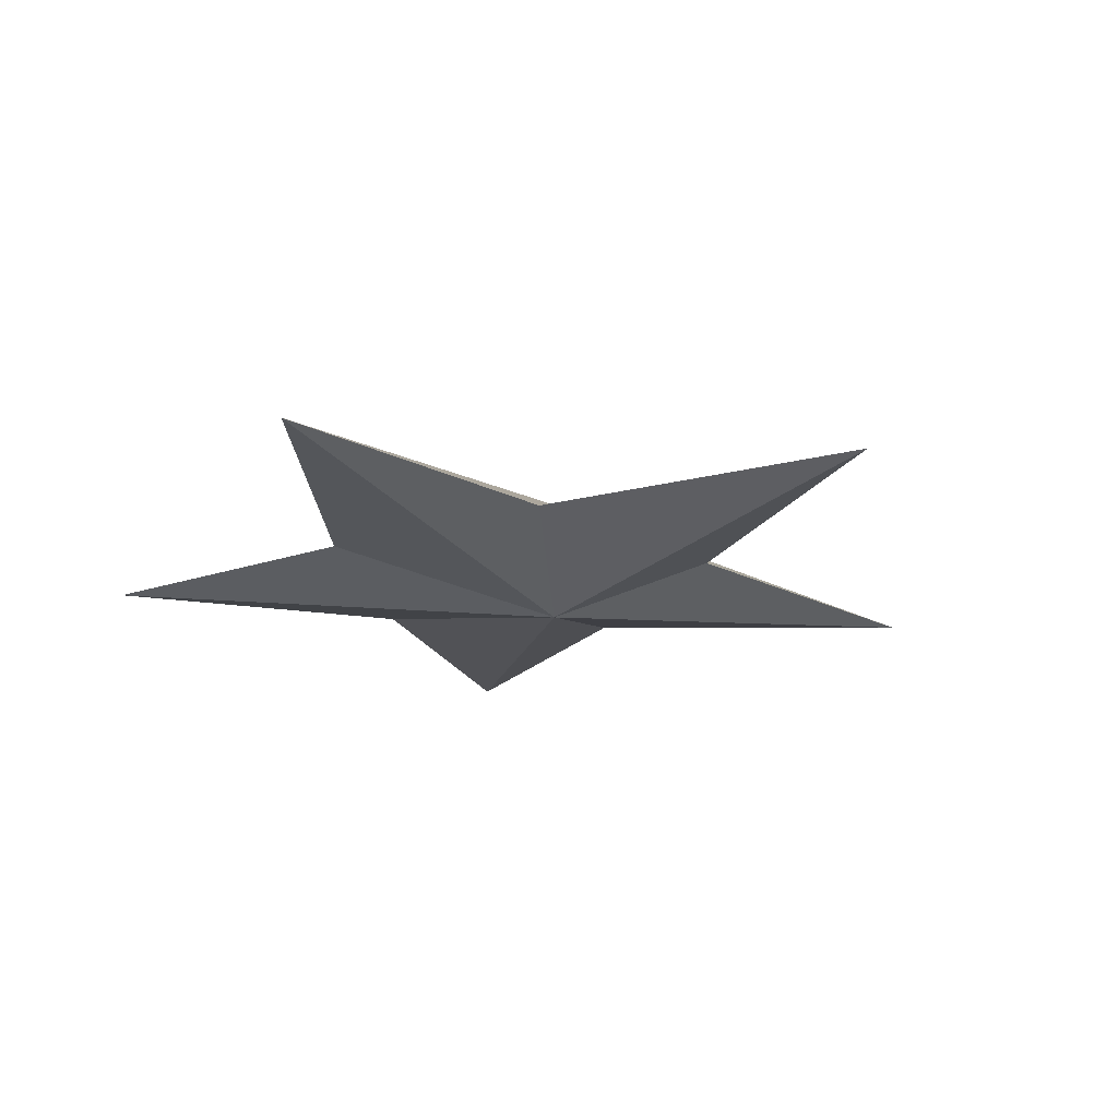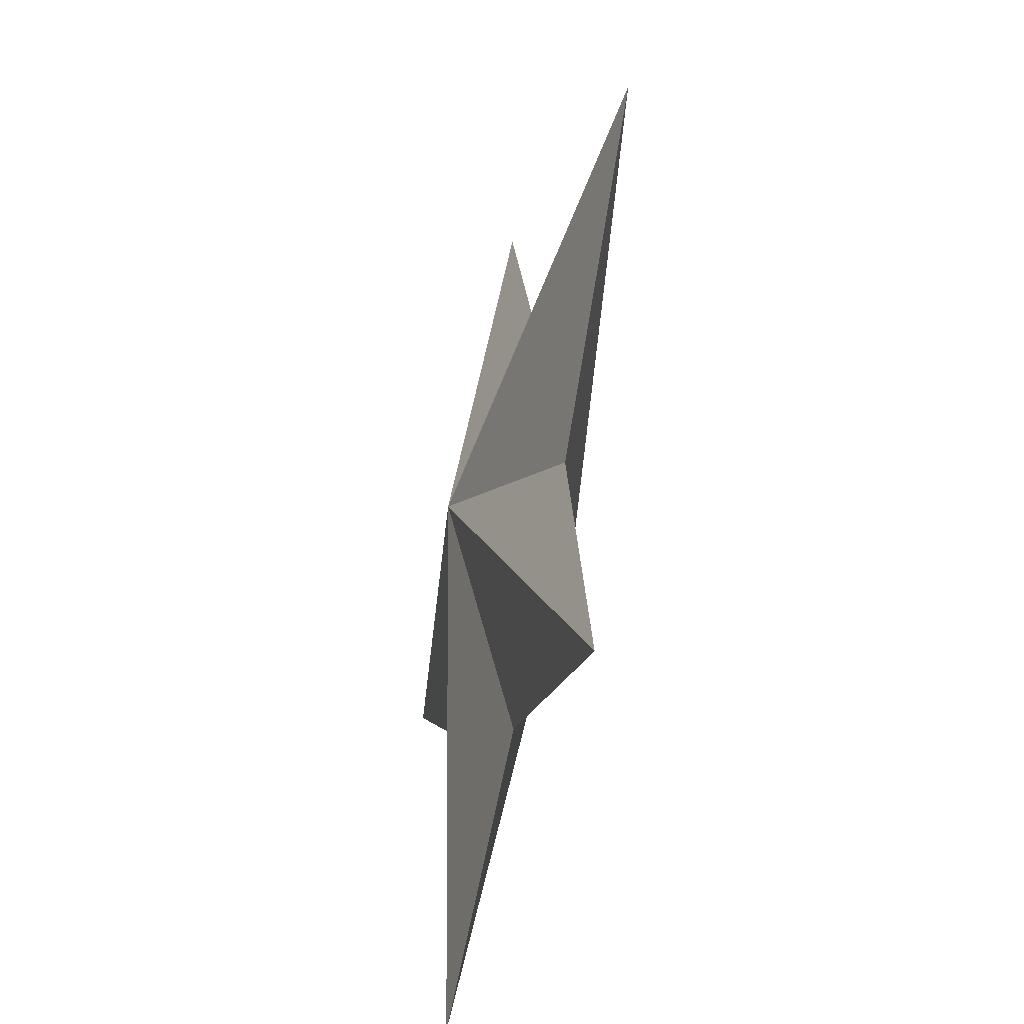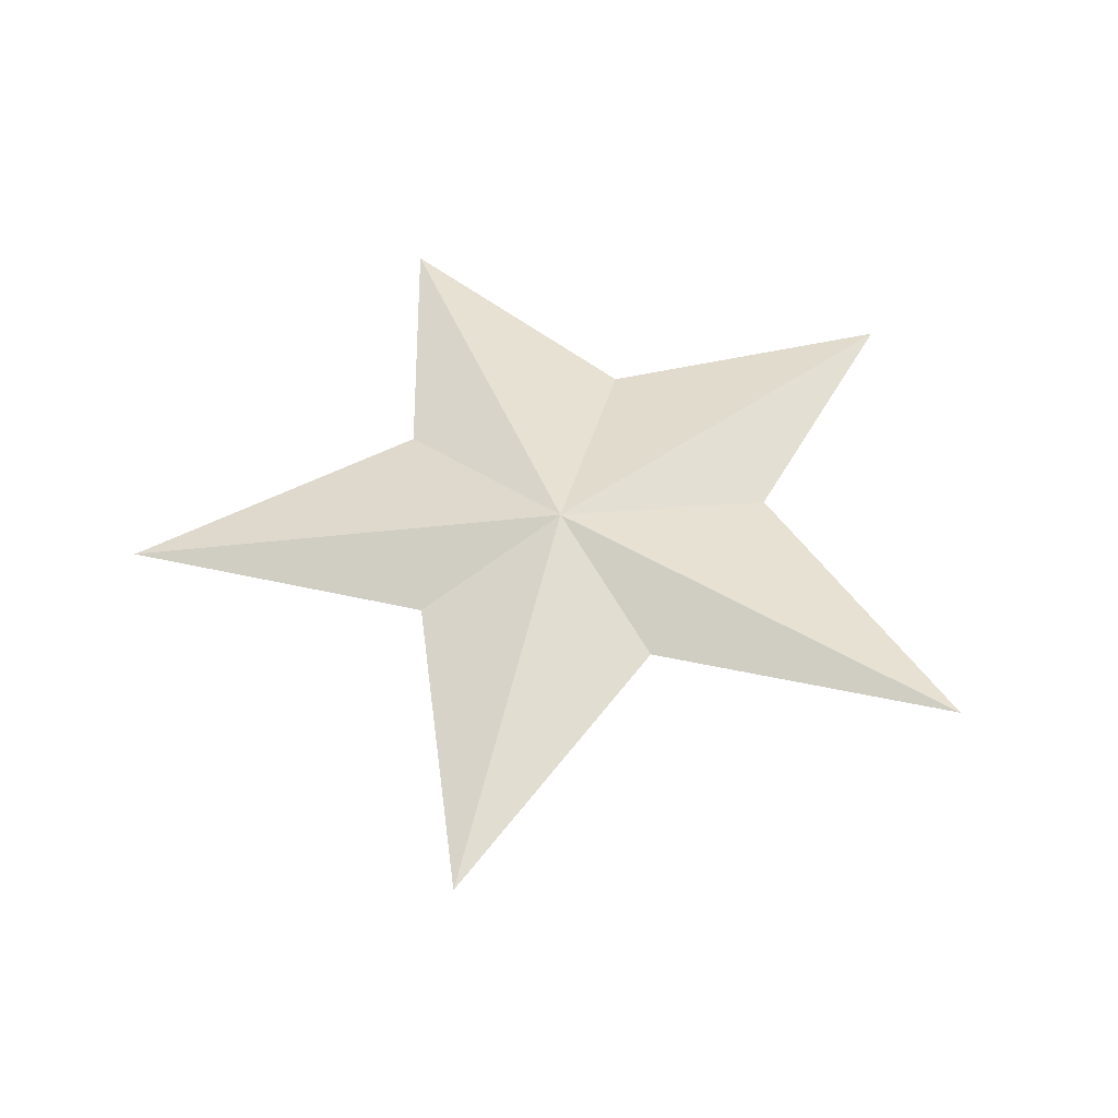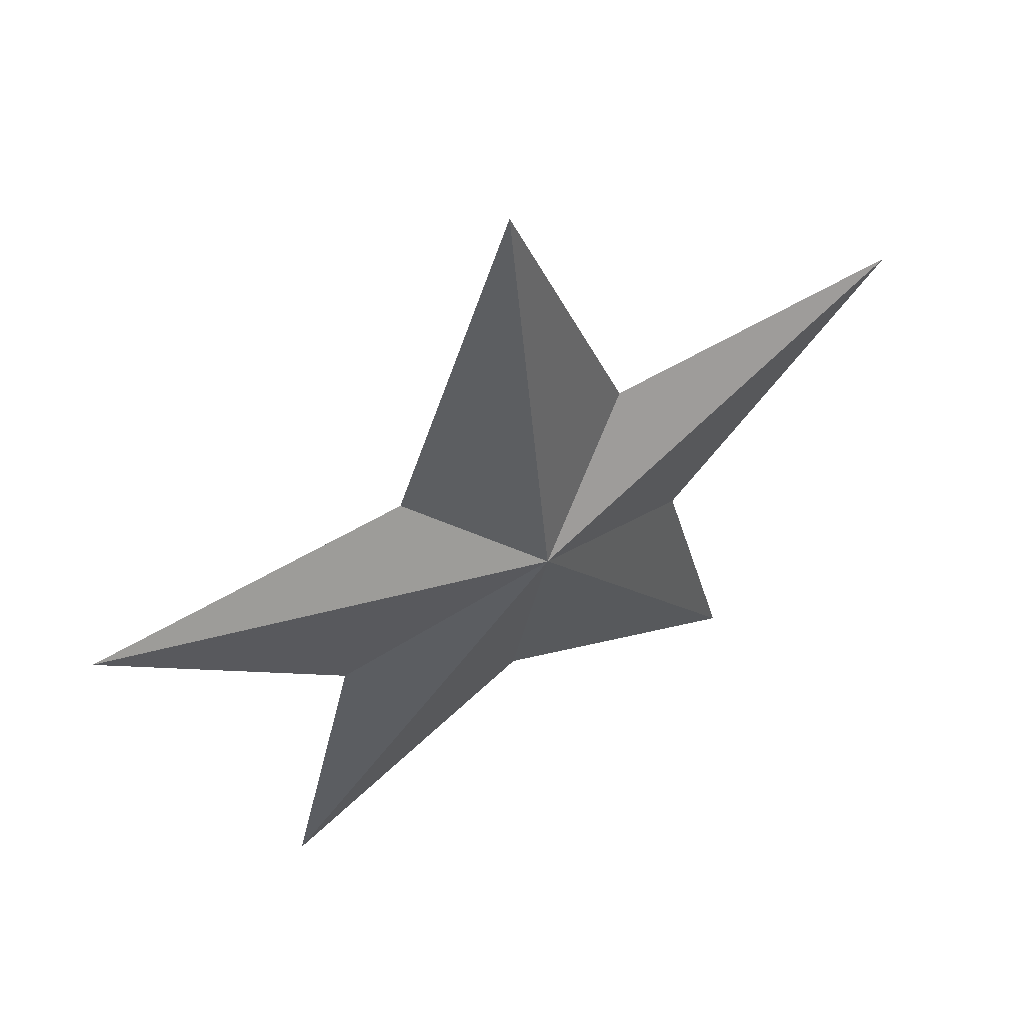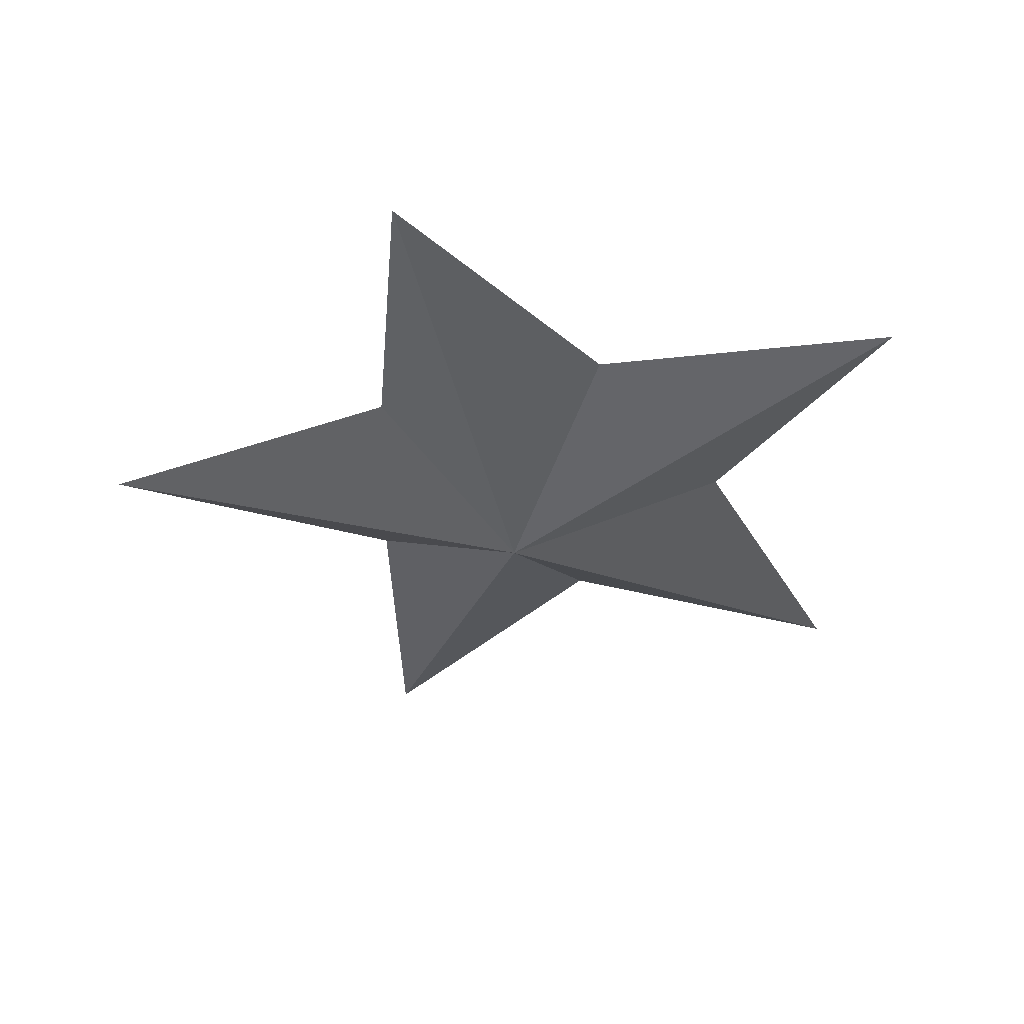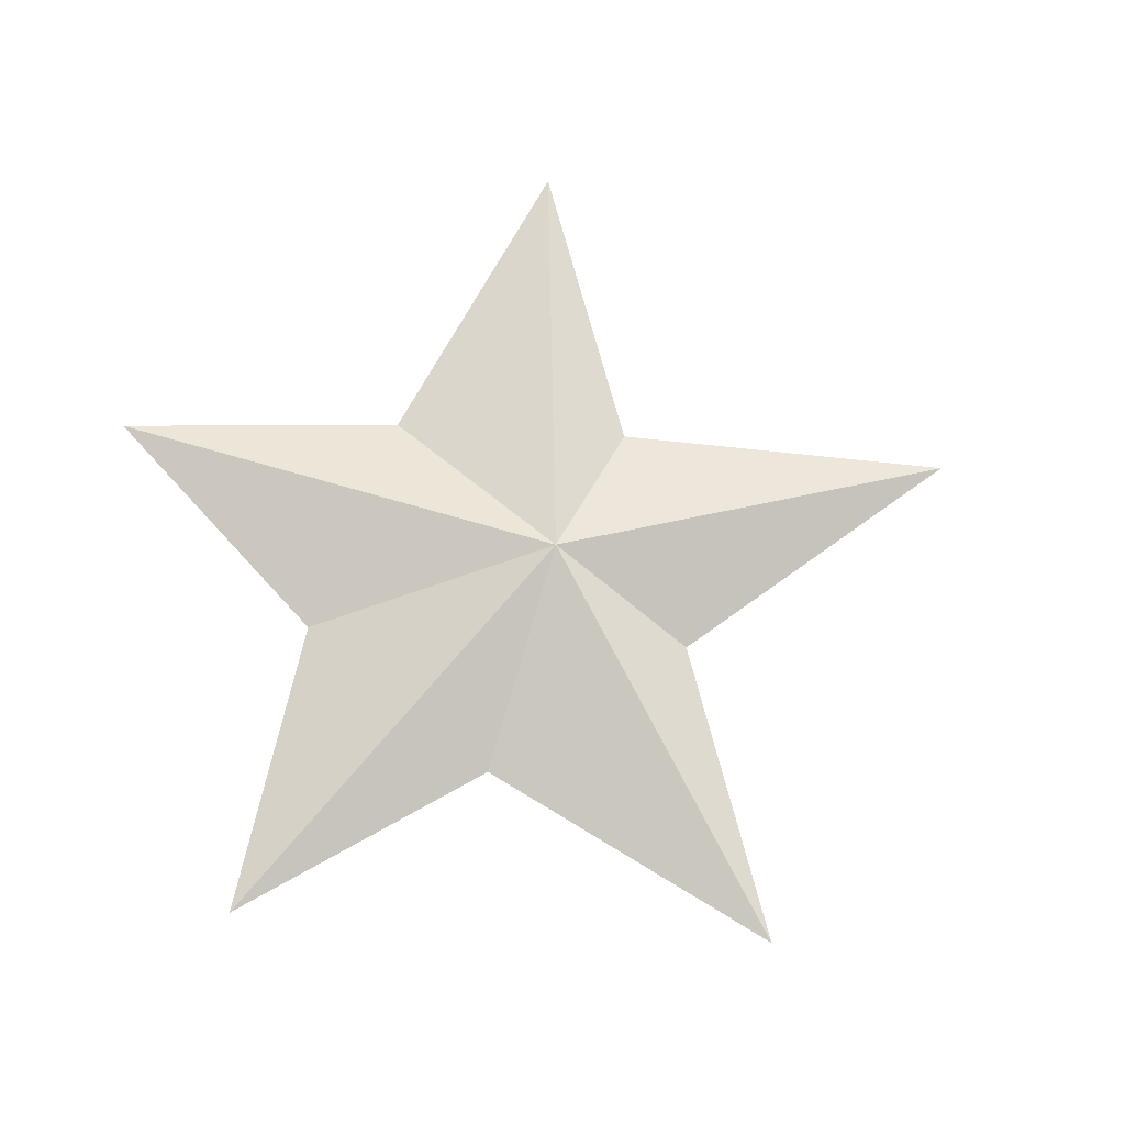
<metadata>
{"format":"obj","ext":"obj","renderer":"f3d","projection":"perspective","resolution":1024,"background":"white","views":[{"elev":-20.0,"azim":136.8,"up":"+Z"},{"elev":-44.7,"azim":76.7,"up":"+Y"},{"elev":50.1,"azim":-166.0,"up":"+Z"},{"elev":54.3,"azim":-32.6,"up":"+Y"},{"elev":-37.2,"azim":-19.2,"up":"+Z"},{"elev":71.5,"azim":75.5,"up":"+Z"}]}
</metadata>
<code>
o estrellica
v -0.1578 0.04347 -0.02301
v -0.000675 0.006293 0
v -0.04426 0.04461 -0.02301
v -0.00136 0.1585 -0.02301
v 0.04303 0.0451 -0.02301
v 0.1563 0.04523 -0.02301
v 0.07046 -0.03776 -0.02301
v 0.09739 -0.1398 -0.02301
v 0.000137 -0.08946 -0.02301
v -0.09676 -0.1408 -0.02301
v -0.07076 -0.03855 -0.02301
v -0.000713 0.006257 -0.04539
v -0.1578 0.04347 -0.02301
v -0.000675 0.006293 0
v -0.04426 0.04461 -0.02301
v -0.00136 0.1585 -0.02301
v 0.04303 0.0451 -0.02301
v 0.1563 0.04523 -0.02301
v 0.07046 -0.03776 -0.02301
v 0.09739 -0.1398 -0.02301
v 0.000137 -0.08946 -0.02301
v -0.09676 -0.1408 -0.02301
v -0.07076 -0.03855 -0.02301
v -0.000713 0.006257 -0.04539
v -0.1578 0.04347 -0.02301
v -0.000675 0.006293 0
v -0.04426 0.04461 -0.02301
v -0.00136 0.1585 -0.02301
v 0.04303 0.0451 -0.02301
v 0.1563 0.04523 -0.02301
v 0.07046 -0.03776 -0.02301
v 0.09739 -0.1398 -0.02301
v 0.000137 -0.08946 -0.02301
v -0.09676 -0.1408 -0.02301
v -0.07076 -0.03855 -0.02301
v -0.000713 0.006257 -0.04539
f 1 2 3
f 3 2 4
f 4 2 5
f 5 2 6
f 6 2 7
f 7 2 8
f 8 2 9
f 9 2 10
f 10 2 11
f 11 2 1
f 1 12 11
f 11 12 10
f 10 12 9
f 9 12 8
f 8 12 7
f 7 12 6
f 6 12 5
f 5 12 4
f 4 12 3
f 3 12 1
f 13 14 15
f 15 14 16
f 16 14 17
f 17 14 18
f 18 14 19
f 19 14 20
f 20 14 21
f 21 14 22
f 22 14 23
f 23 14 13
f 13 24 23
f 23 24 22
f 22 24 21
f 21 24 20
f 20 24 19
f 19 24 18
f 18 24 17
f 17 24 16
f 16 24 15
f 15 24 13
f 25 26 27
f 27 26 28
f 28 26 29
f 29 26 30
f 30 26 31
f 31 26 32
f 32 26 33
f 33 26 34
f 34 26 35
f 35 26 25
f 25 36 35
f 35 36 34
f 34 36 33
f 33 36 32
f 32 36 31
f 31 36 30
f 30 36 29
f 29 36 28
f 28 36 27
f 27 36 25

</code>
